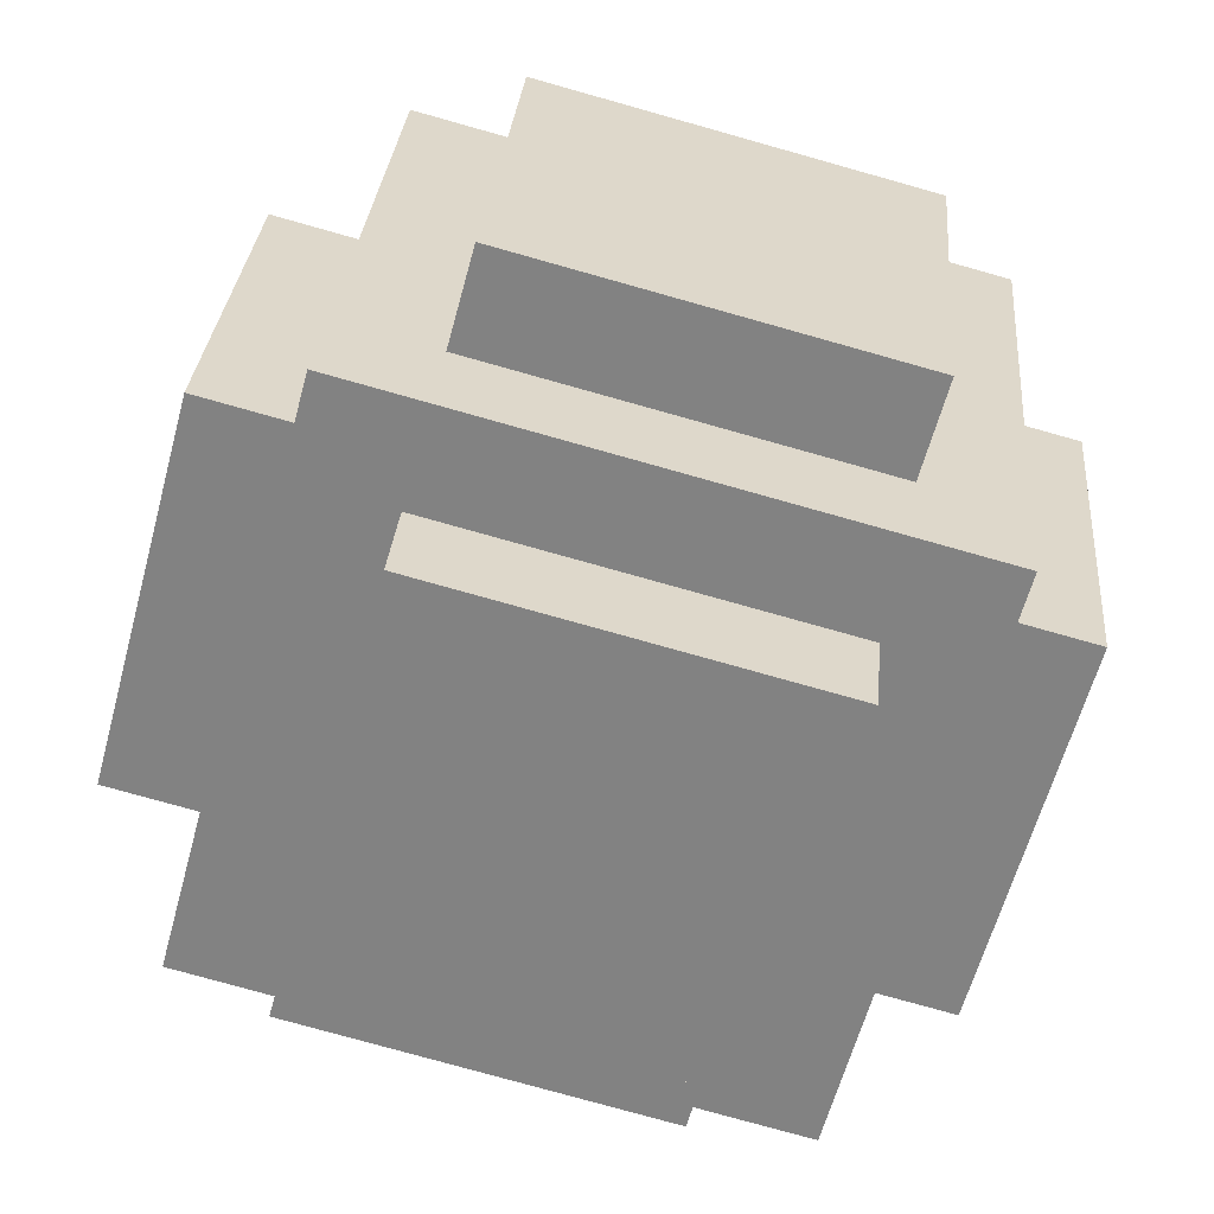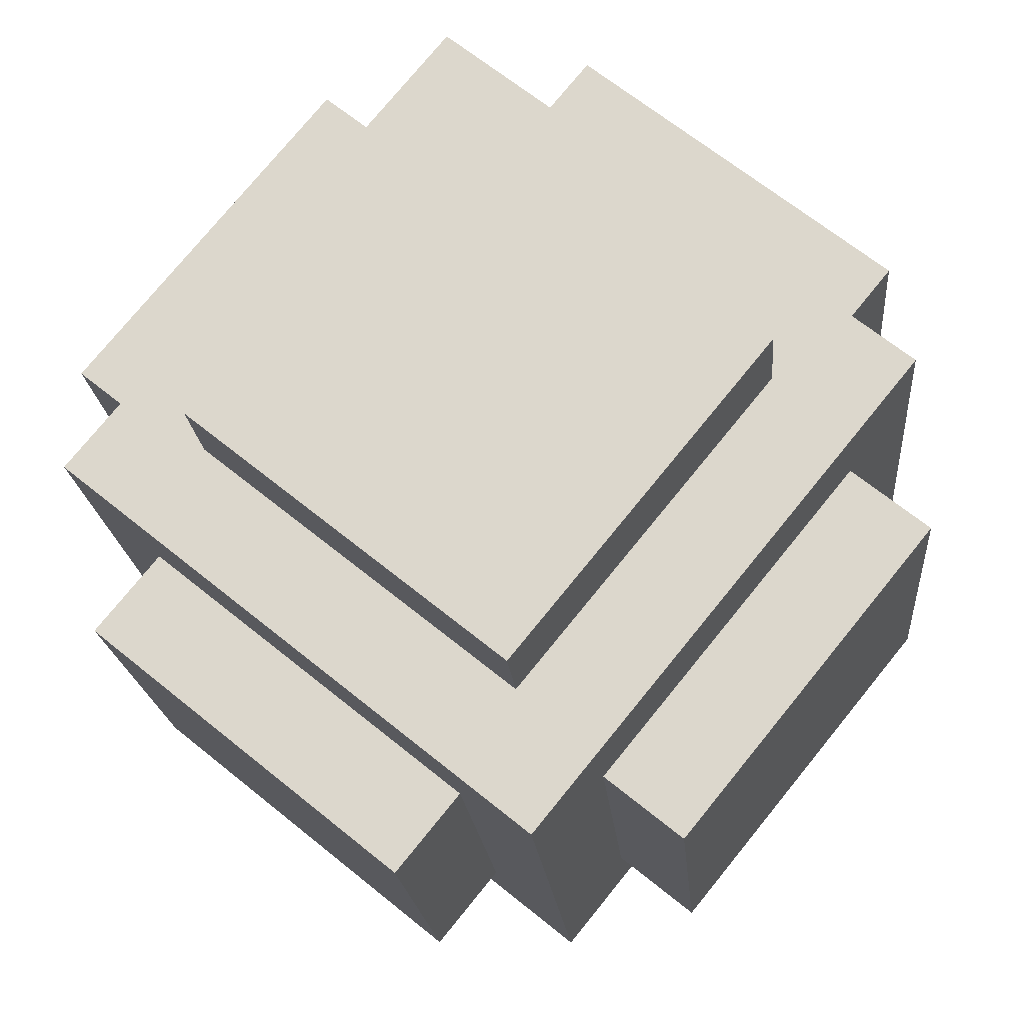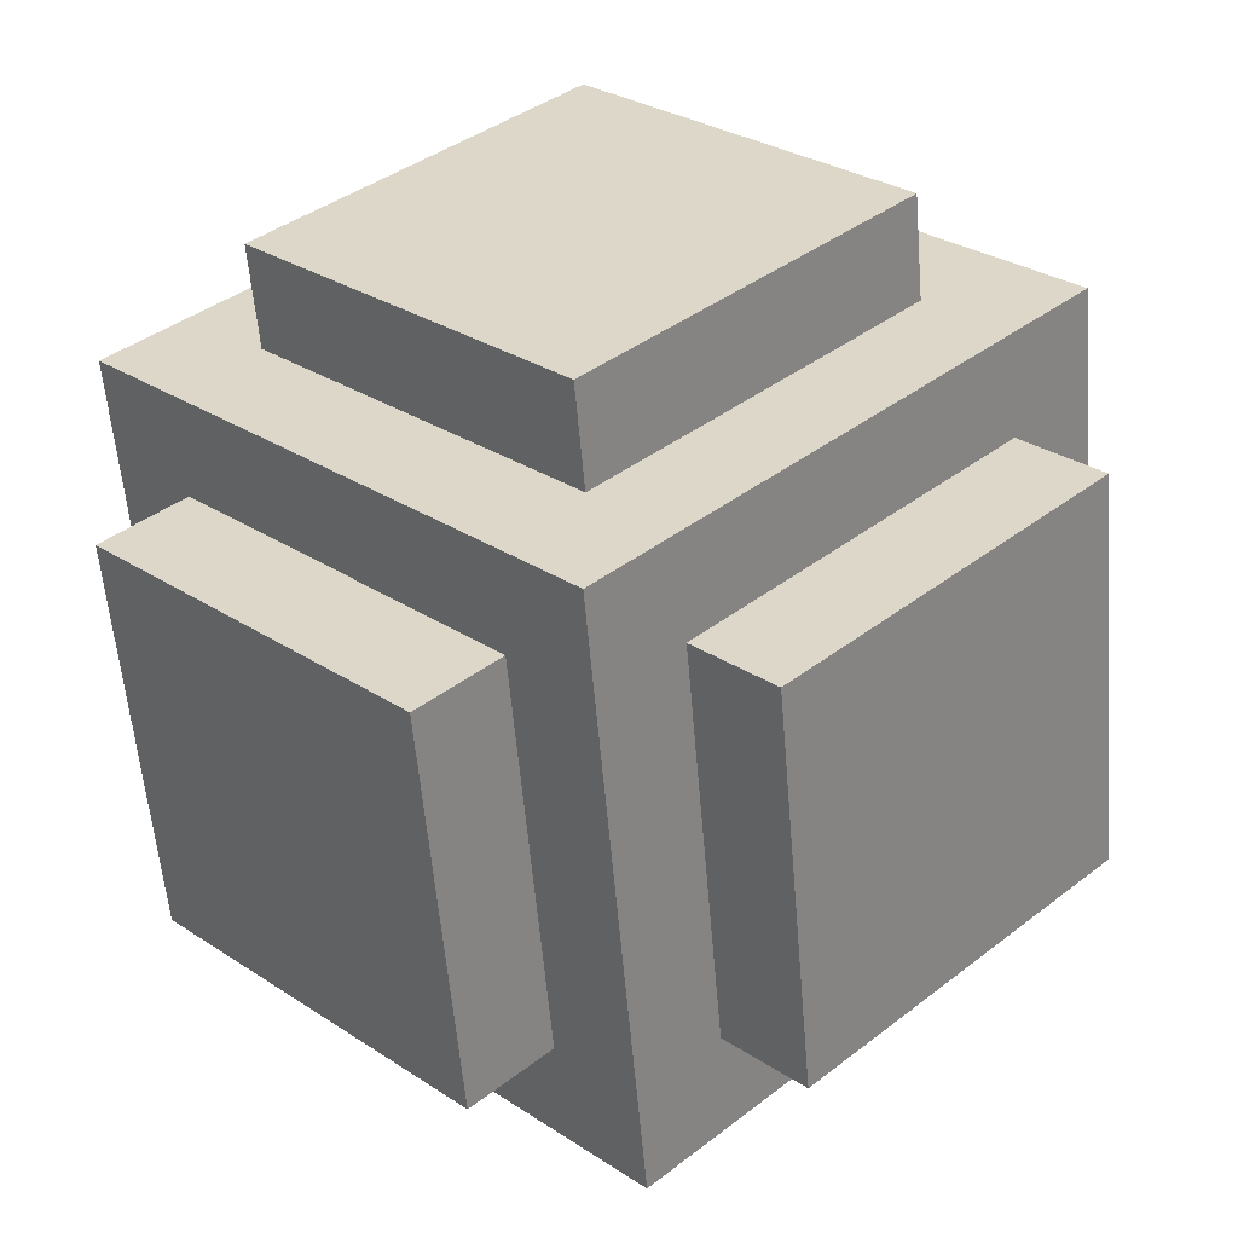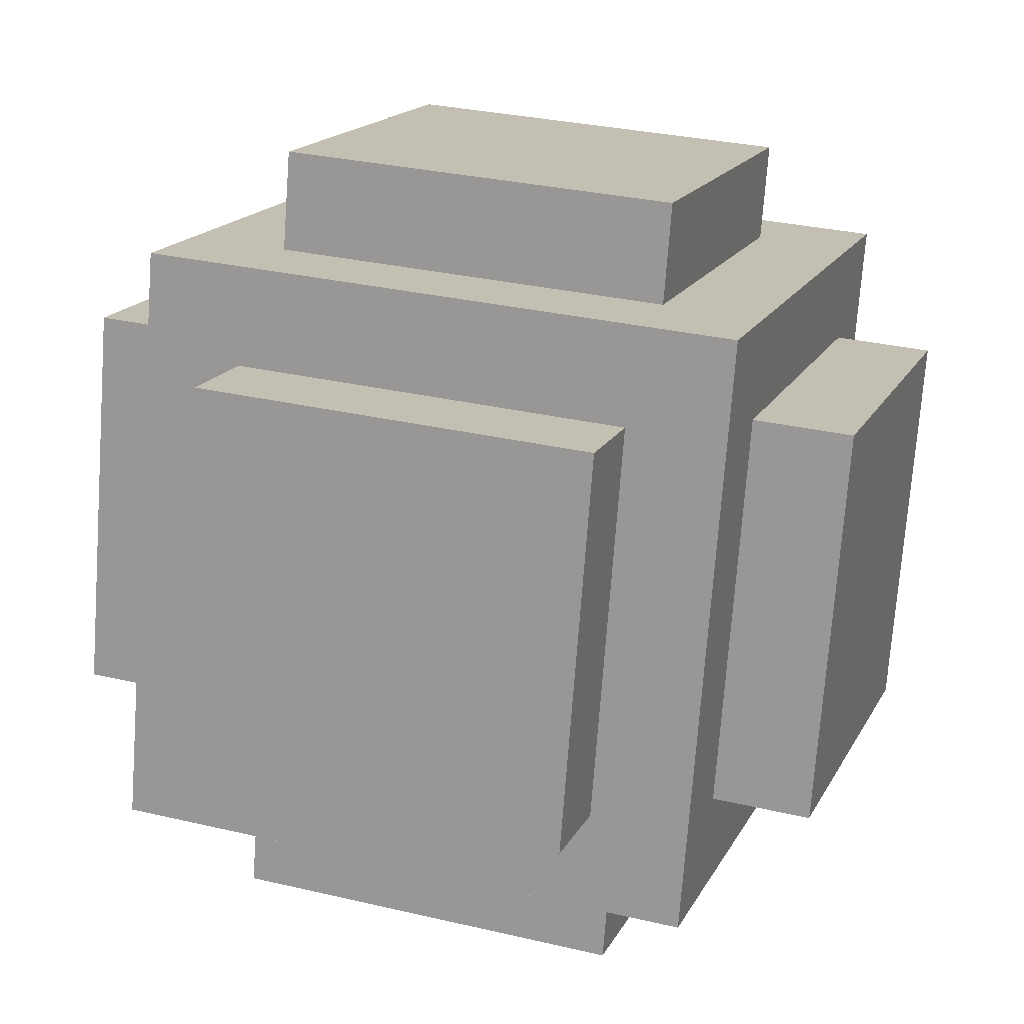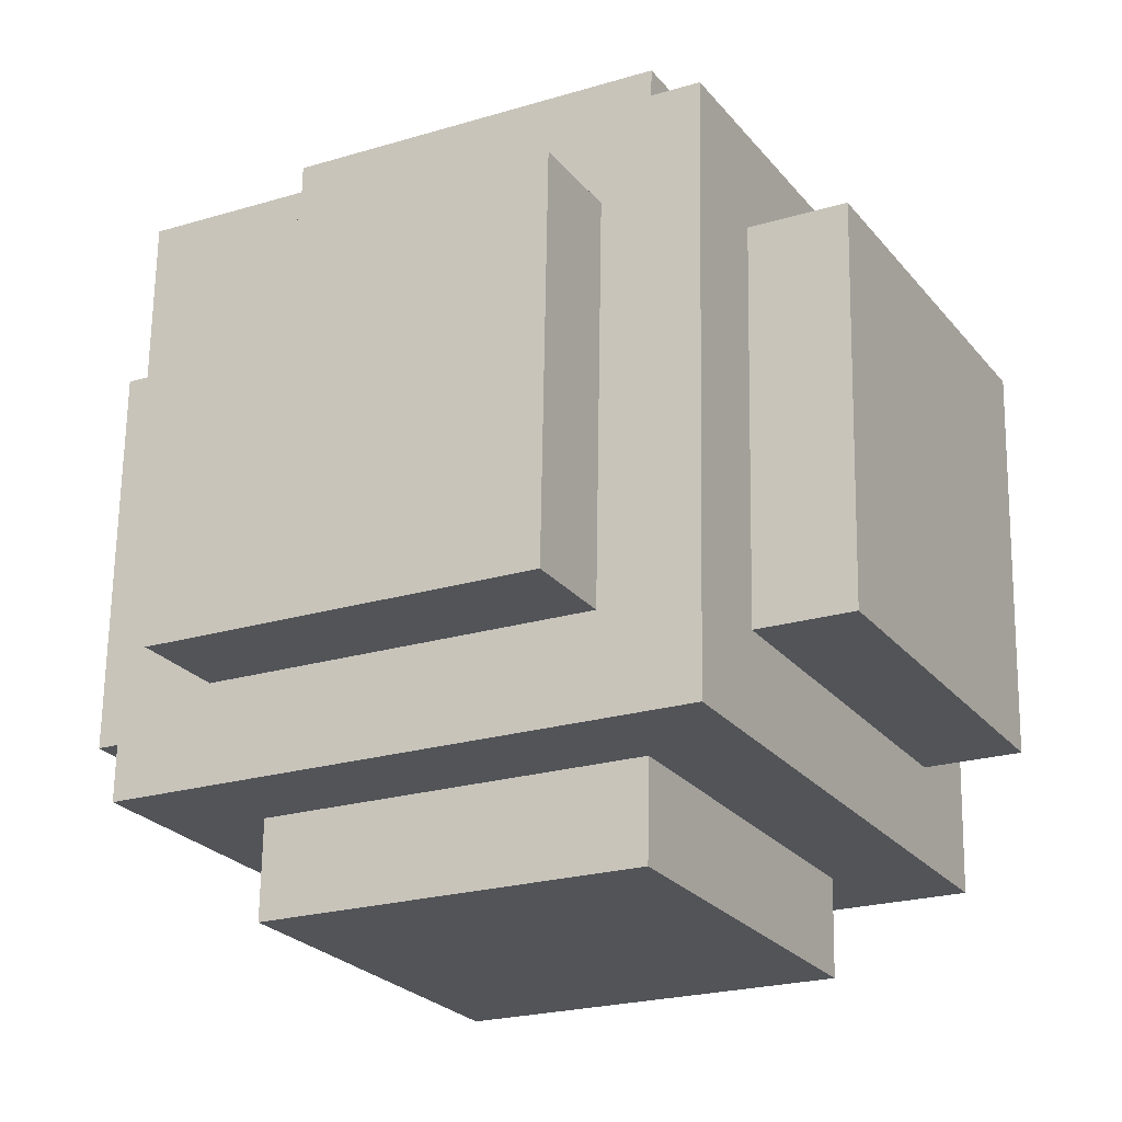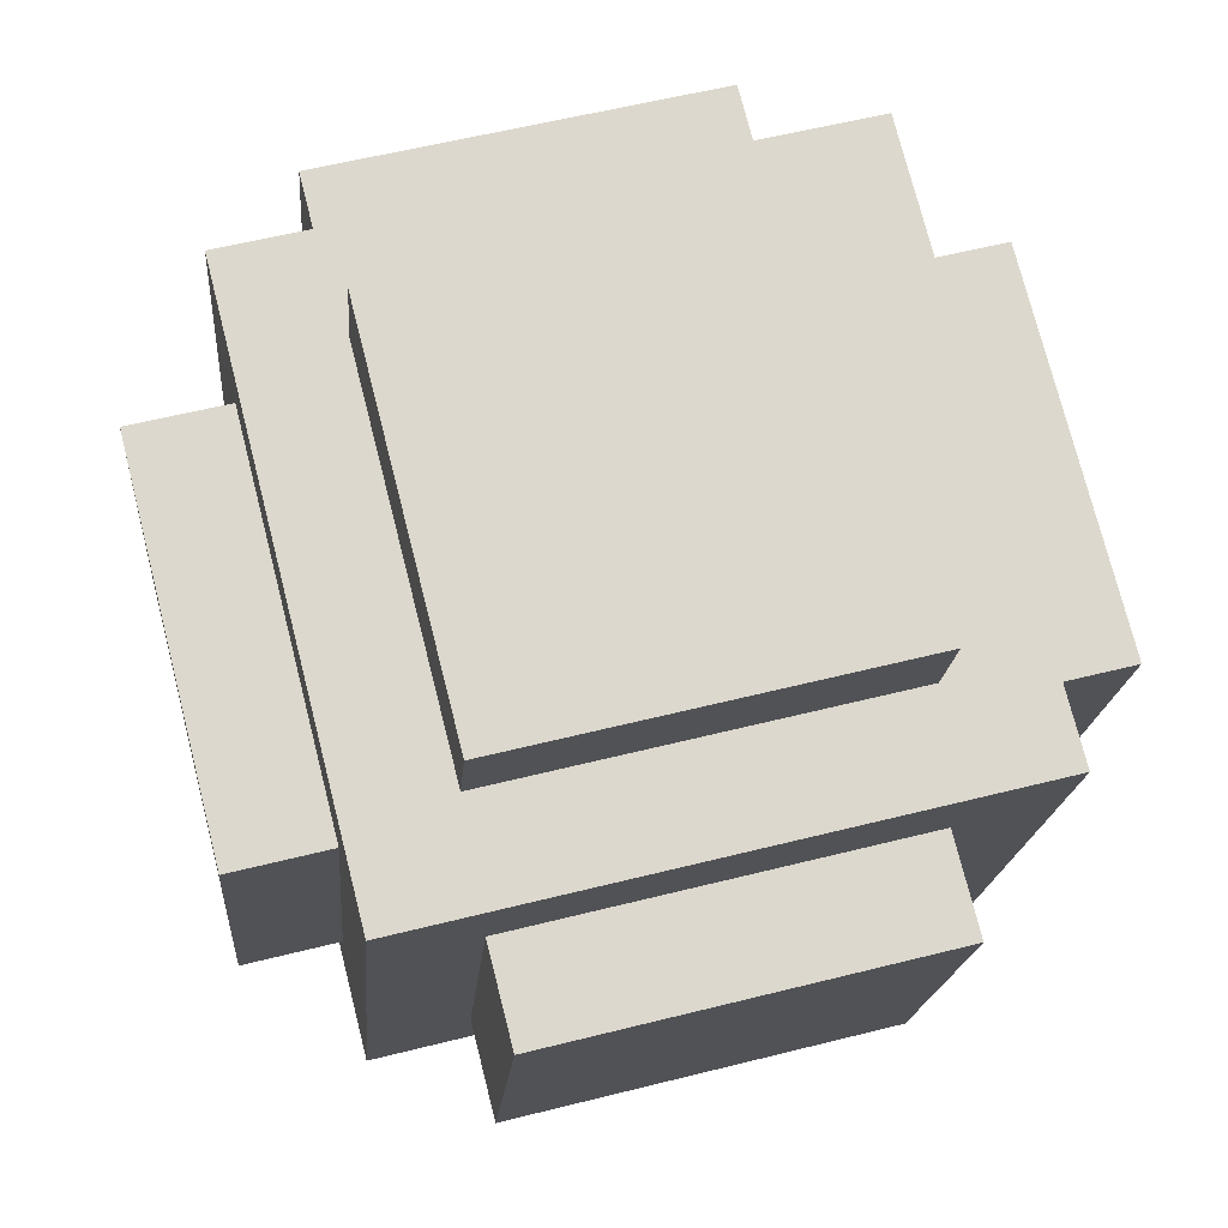
<metadata>
{"format":"obj","ext":"obj","renderer":"f3d","projection":"perspective","resolution":1024,"background":"white","views":[{"elev":-67.4,"azim":78.5,"up":"+Z"},{"elev":70.4,"azim":-43.8,"up":"+Y"},{"elev":32.5,"azim":-37.8,"up":"+Y"},{"elev":19.7,"azim":115.9,"up":"+Y"},{"elev":-15.8,"azim":-57.8,"up":"+Z"},{"elev":70.7,"azim":172.7,"up":"+Y"}]}
</metadata>
<code>
g Snowball_mesh
v -0.07814 -0.08362 -0.06145
v -0.0884 0.06585 -0.06873
v -0.07042 0.07433 0.07994
v -0.06017 -0.07514 0.08723
v 0.07042 -0.07433 -0.07994
v 0.0884 -0.06585 0.06873
v 0.07814 0.08362 0.06145
v 0.06017 0.07514 -0.08723
v -0.07814 -0.08362 -0.06145
v 0.07042 -0.07433 -0.07994
v 0.06017 0.07514 -0.08723
v -0.0884 0.06585 -0.06873
v -0.0884 0.06585 -0.06873
v 0.06017 0.07514 -0.08723
v 0.07814 0.08362 0.06145
v -0.07042 0.07433 0.07994
v -0.07042 0.07433 0.07994
v 0.07814 0.08362 0.06145
v 0.0884 -0.06585 0.06873
v -0.06017 -0.07514 0.08723
v -0.06017 -0.07514 0.08723
v 0.0884 -0.06585 0.06873
v 0.07042 -0.07433 -0.07994
v -0.07814 -0.08362 -0.06145
v 0.08963 0.05319 -0.06432
v 0.1016 0.05885 0.0348
v -0.09647 0.04645 0.05946
v -0.1085 0.0408 -0.03966
v 0.09647 -0.04645 -0.05946
v -0.1016 -0.05885 -0.0348
v -0.08963 -0.05319 0.06432
v 0.1085 -0.0408 0.03966
v 0.08963 0.05319 -0.06432
v 0.09647 -0.04645 -0.05946
v 0.1085 -0.0408 0.03966
v 0.1016 0.05885 0.0348
v 0.1016 0.05885 0.0348
v 0.1085 -0.0408 0.03966
v -0.08963 -0.05319 0.06432
v -0.09647 0.04645 0.05946
v -0.09647 0.04645 0.05946
v -0.08963 -0.05319 0.06432
v -0.1016 -0.05885 -0.0348
v -0.1085 0.0408 -0.03966
v -0.1085 0.0408 -0.03966
v -0.1016 -0.05885 -0.0348
v 0.09647 -0.04645 -0.05946
v 0.08963 0.05319 -0.06432
v -0.06235 0.09372 -0.04825
v -0.05037 0.09938 0.05087
v -0.03669 -0.09992 0.06058
v -0.04868 -0.1056 -0.03854
v 0.03669 0.09992 -0.06058
v 0.05037 -0.09938 -0.05087
v 0.06235 -0.09372 0.04825
v 0.04868 0.1056 0.03854
v -0.06235 0.09372 -0.04825
v 0.03669 0.09992 -0.06058
v 0.04868 0.1056 0.03854
v -0.05037 0.09938 0.05087
v -0.05037 0.09938 0.05087
v 0.04868 0.1056 0.03854
v 0.06235 -0.09372 0.04825
v -0.03669 -0.09992 0.06058
v -0.03669 -0.09992 0.06058
v 0.06235 -0.09372 0.04825
v 0.05037 -0.09938 -0.05087
v -0.04868 -0.1056 -0.03854
v -0.04868 -0.1056 -0.03854
v 0.05037 -0.09938 -0.05087
v 0.03669 0.09992 -0.06058
v -0.06235 0.09372 -0.04825
v -0.05809 -0.05858 -0.09053
v -0.06493 0.04107 -0.09538
v -0.04096 0.05238 0.1029
v -0.03412 -0.04727 0.1077
v 0.04096 -0.05238 -0.1029
v 0.06493 -0.04107 0.09538
v 0.05809 0.05858 0.09053
v 0.03412 0.04727 -0.1077
v -0.05809 -0.05858 -0.09053
v 0.04096 -0.05238 -0.1029
v 0.03412 0.04727 -0.1077
v -0.06493 0.04107 -0.09538
v -0.06493 0.04107 -0.09538
v 0.03412 0.04727 -0.1077
v 0.05809 0.05858 0.09053
v -0.04096 0.05238 0.1029
v -0.04096 0.05238 0.1029
v 0.05809 0.05858 0.09053
v 0.06493 -0.04107 0.09538
v -0.03412 -0.04727 0.1077
v -0.03412 -0.04727 0.1077
v 0.06493 -0.04107 0.09538
v 0.04096 -0.05238 -0.1029
v -0.05809 -0.05858 -0.09053
f -94 -95 -96
f -93 -94 -96
f -90 -91 -92
f -89 -90 -92
f -86 -87 -88
f -85 -86 -88
f -82 -83 -84
f -81 -82 -84
f -78 -79 -80
f -77 -78 -80
f -74 -75 -76
f -73 -74 -76
f -70 -71 -72
f -69 -70 -72
f -66 -67 -68
f -65 -66 -68
f -62 -63 -64
f -61 -62 -64
f -58 -59 -60
f -57 -58 -60
f -54 -55 -56
f -53 -54 -56
f -50 -51 -52
f -49 -50 -52
f -46 -47 -48
f -45 -46 -48
f -42 -43 -44
f -41 -42 -44
f -38 -39 -40
f -37 -38 -40
f -34 -35 -36
f -33 -34 -36
f -30 -31 -32
f -29 -30 -32
f -26 -27 -28
f -25 -26 -28
f -22 -23 -24
f -21 -22 -24
f -18 -19 -20
f -17 -18 -20
f -14 -15 -16
f -13 -14 -16
f -10 -11 -12
f -9 -10 -12
f -6 -7 -8
f -5 -6 -8
f -2 -3 -4
f -1 -2 -4

</code>
